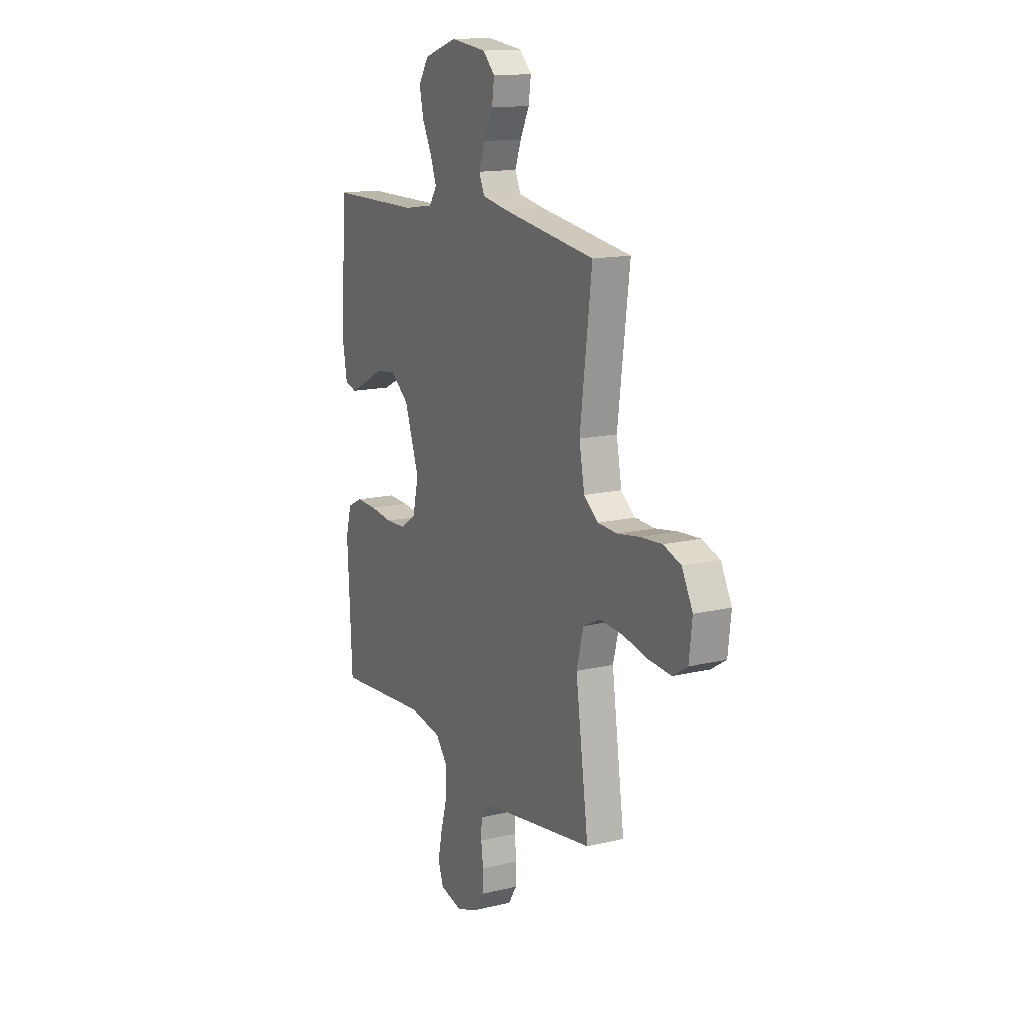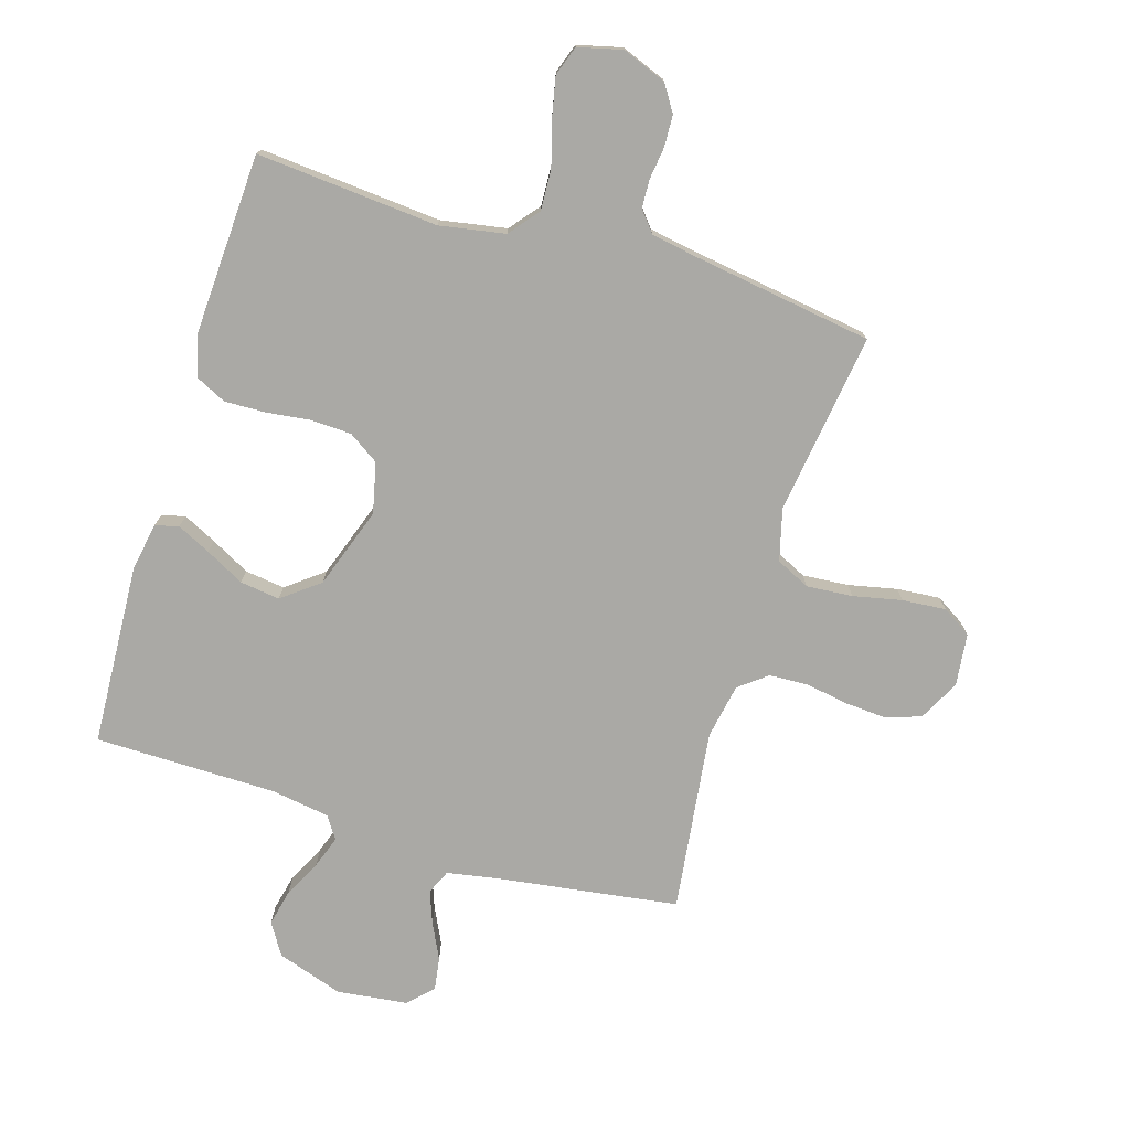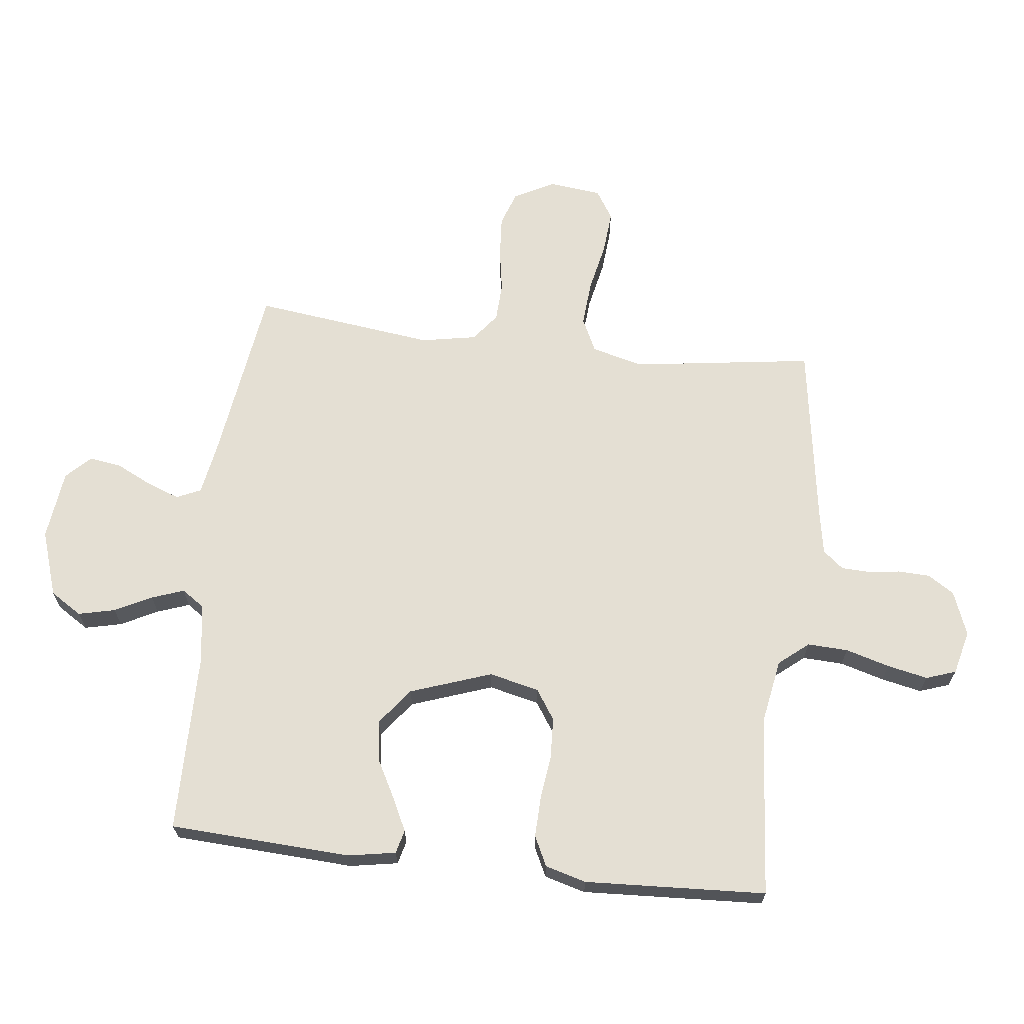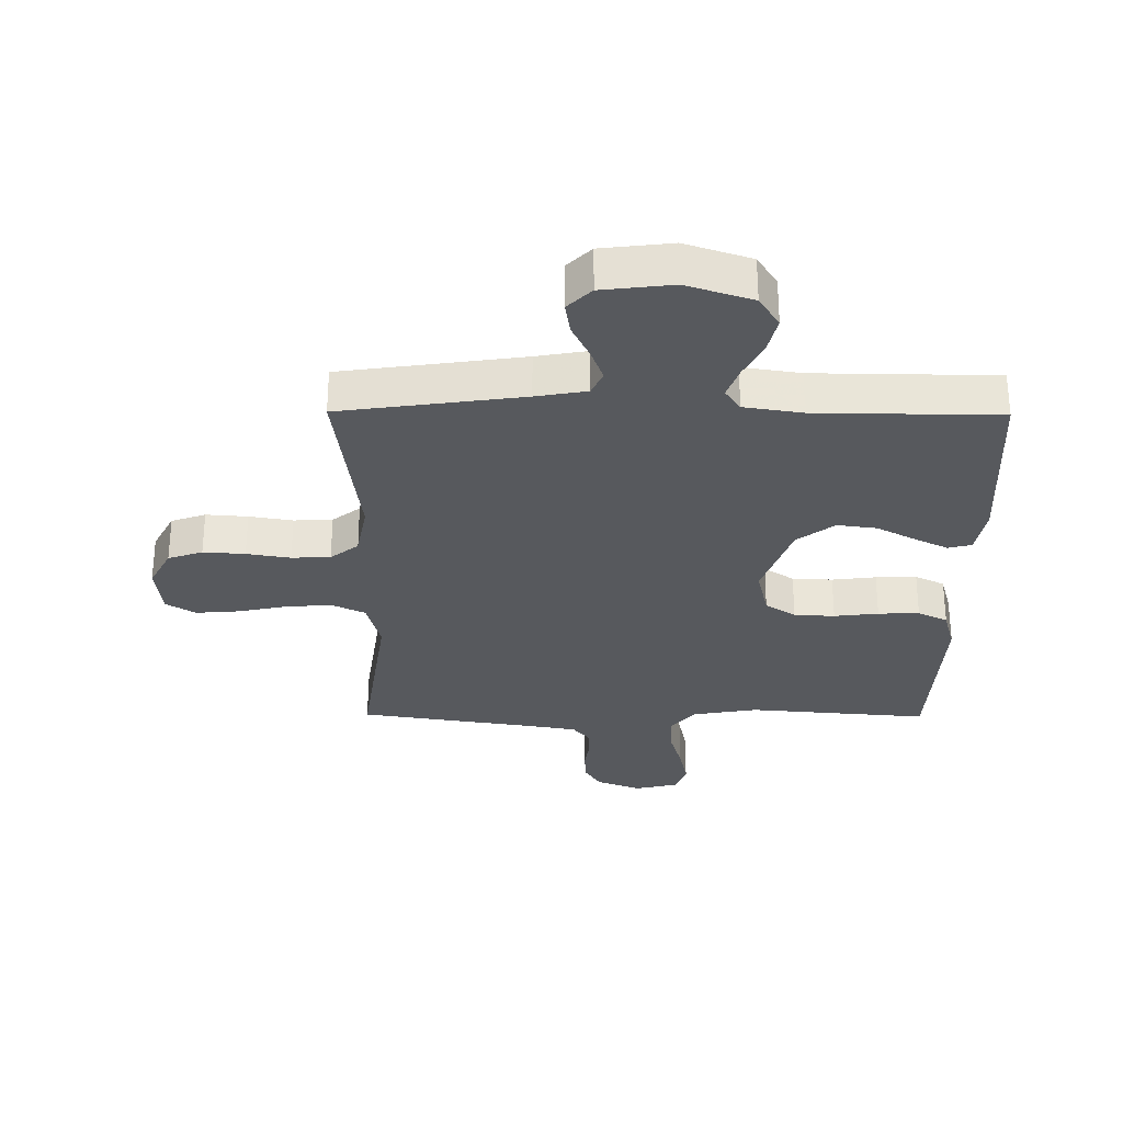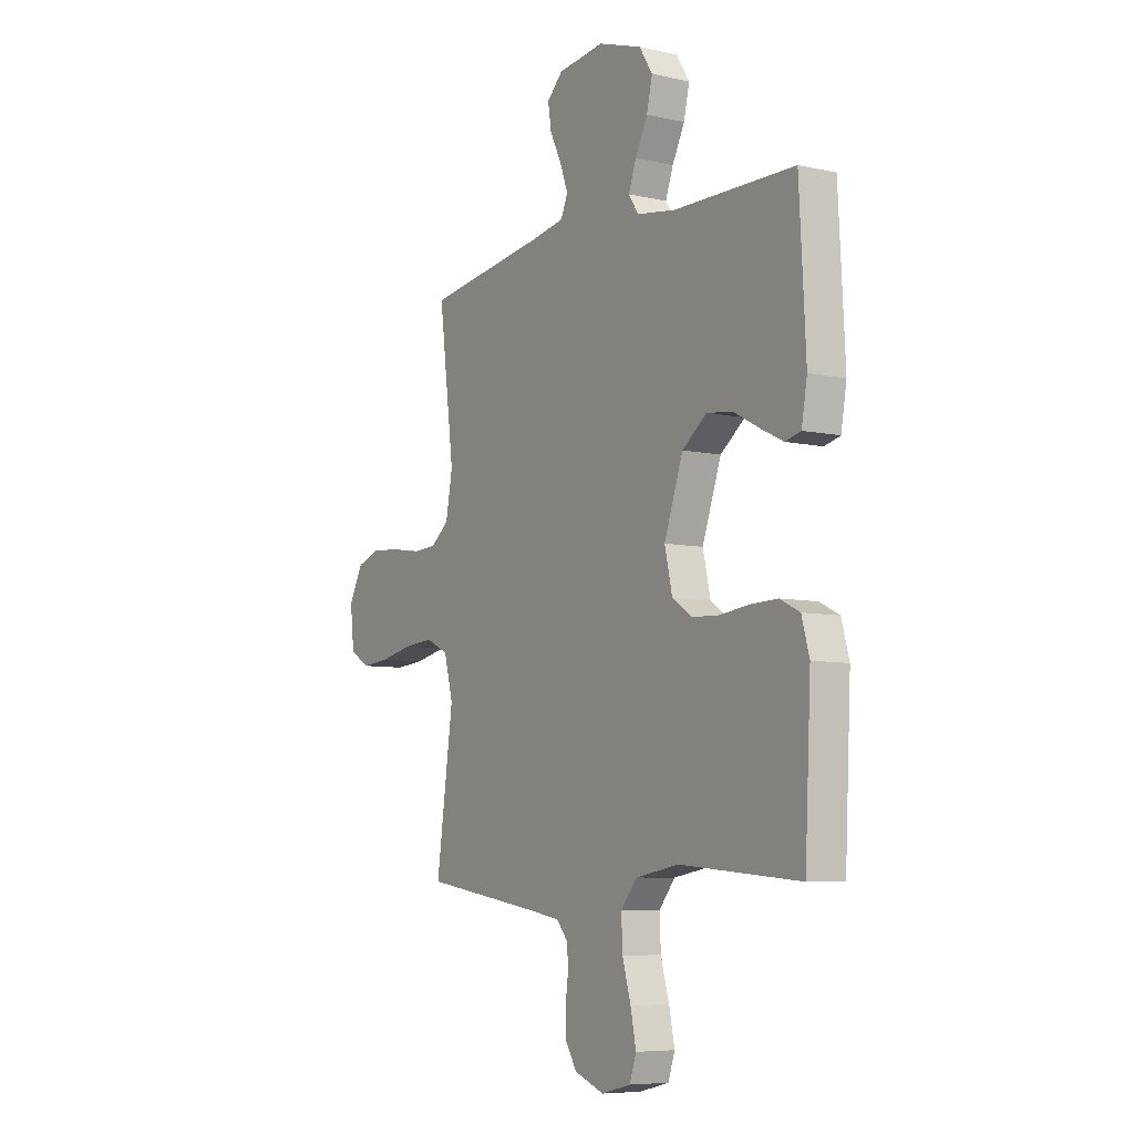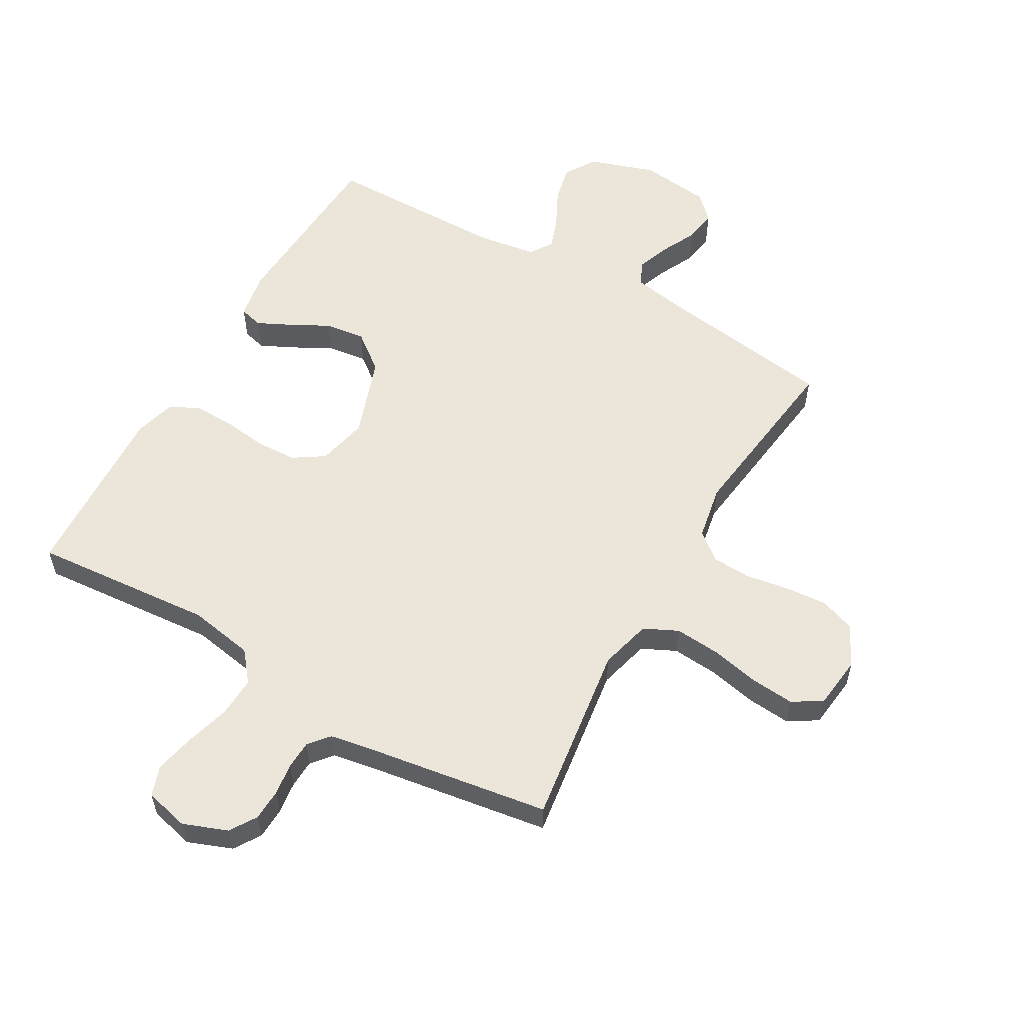
<metadata>
{"format":"obj","ext":"obj","renderer":"f3d","projection":"perspective","resolution":1024,"background":"white","views":[{"elev":14.6,"azim":-117.2,"up":"+Z"},{"elev":-75.4,"azim":163.1,"up":"+Y"},{"elev":66.7,"azim":96.6,"up":"+Y"},{"elev":-29.7,"azim":-0.5,"up":"+Y"},{"elev":-7.0,"azim":57.2,"up":"+Z"},{"elev":56.8,"azim":-150.1,"up":"+Y"}]}
</metadata>
<code>
v 0.5 0.07 0.5
v 0.516 0.07 0.2
v 0.502 0.07 0.121
v 0.463 0.07 0.111
v 0.408 0.07 0.138
v 0.344 0.07 0.172
v 0.278 0.07 0.181
v 0.217 0.07 0.134
v 0.17 0.07 0
v 0.189 0.07 -0.083
v 0.239 0.07 -0.116
v 0.306 0.07 -0.119
v 0.379 0.07 -0.11
v 0.447 0.07 -0.108
v 0.496 0.07 -0.132
v 0.515 0.07 -0.2
v 0.5 0.07 -0.5
v 0.2 0.07 -0.475
v 0.092 0.07 -0.494
v 0.052 0.07 -0.543
v 0.055 0.07 -0.61
v 0.076 0.07 -0.683
v 0.09 0.07 -0.75
v 0.073 0.07 -0.799
v 0 0.07 -0.817
v -0.073 0.07 -0.789
v -0.101 0.07 -0.745
v -0.103 0.07 -0.693
v -0.096 0.07 -0.64
v -0.098 0.07 -0.593
v -0.126 0.07 -0.559
v -0.2 0.07 -0.546
v -0.5 0.07 -0.5
v -0.458 0.07 -0.2
v -0.48 0.07 -0.115
v -0.536 0.07 -0.088
v -0.612 0.07 -0.094
v -0.692 0.07 -0.111
v -0.764 0.07 -0.117
v -0.812 0.07 -0.087
v -0.822 0.07 0
v -0.787 0.07 0.067
v -0.73 0.07 0.087
v -0.661 0.07 0.082
v -0.589 0.07 0.07
v -0.525 0.07 0.073
v -0.479 0.07 0.109
v -0.462 0.07 0.2
v -0.5 0.07 0.5
v -0.2 0.07 0.543
v -0.116 0.07 0.558
v -0.098 0.07 0.598
v -0.118 0.07 0.652
v -0.147 0.07 0.711
v -0.155 0.07 0.765
v -0.116 0.07 0.804
v 0 0.07 0.818
v 0.109 0.07 0.782
v 0.142 0.07 0.73
v 0.128 0.07 0.669
v 0.097 0.07 0.608
v 0.078 0.07 0.555
v 0.103 0.07 0.518
v 0.2 0.07 0.503
v 0.5 0 0.5
v 0.516 0 0.2
v 0.502 0 0.121
v 0.463 0 0.111
v 0.408 0 0.138
v 0.344 0 0.172
v 0.278 0 0.181
v 0.217 0 0.134
v 0.17 0 0
v 0.189 0 -0.083
v 0.239 0 -0.116
v 0.306 0 -0.119
v 0.379 0 -0.11
v 0.447 0 -0.108
v 0.496 0 -0.132
v 0.515 0 -0.2
v 0.5 0 -0.5
v 0.2 0 -0.475
v 0.092 0 -0.494
v 0.052 0 -0.543
v 0.055 0 -0.61
v 0.076 0 -0.683
v 0.09 0 -0.75
v 0.073 0 -0.799
v 0 0 -0.817
v -0.073 0 -0.789
v -0.101 0 -0.745
v -0.103 0 -0.693
v -0.096 0 -0.64
v -0.098 0 -0.593
v -0.126 0 -0.559
v -0.2 0 -0.546
v -0.5 0 -0.5
v -0.458 0 -0.2
v -0.48 0 -0.115
v -0.536 0 -0.088
v -0.612 0 -0.094
v -0.692 0 -0.111
v -0.764 0 -0.117
v -0.812 0 -0.087
v -0.822 0 0
v -0.787 0 0.067
v -0.73 0 0.087
v -0.661 0 0.082
v -0.589 0 0.07
v -0.525 0 0.073
v -0.479 0 0.109
v -0.462 0 0.2
v -0.5 0 0.5
v -0.2 0 0.543
v -0.116 0 0.558
v -0.098 0 0.598
v -0.118 0 0.652
v -0.147 0 0.711
v -0.155 0 0.765
v -0.116 0 0.804
v 0 0 0.818
v 0.109 0 0.782
v 0.142 0 0.73
v 0.128 0 0.669
v 0.097 0 0.608
v 0.078 0 0.555
v 0.103 0 0.518
v 0.2 0 0.503
f 59 60 61
f 58 59 61
f 57 58 61
f 56 57 61
f 55 56 61
f 54 55 61
f 53 54 61
f 52 53 61 62
f 51 52 62 63
f 48 49 50
f 50 51 63
f 48 50 63
f 47 48 63
f 43 44 45
f 42 43 45
f 41 42 45
f 40 41 45
f 39 40 45
f 38 39 45
f 37 38 45
f 36 37 45 46
f 47 63 64
f 46 47 64
f 36 46 64
f 35 36 64
f 27 28 29
f 26 27 29
f 25 26 29
f 24 25 29
f 23 24 29
f 22 23 29
f 21 22 29
f 20 21 29 30
f 19 20 30 31
f 16 17 18
f 15 16 18
f 14 15 18
f 13 14 18
f 12 13 18
f 11 12 18 19
f 19 31 32
f 11 19 32
f 10 11 32
f 4 5 6
f 3 4 6
f 2 3 6
f 1 2 6
f 64 1 6
f 64 6 7
f 64 7 8
f 35 64 8
f 34 35 8
f 32 33 34
f 10 32 34
f 9 10 34
f 8 9 34
f 125 124 123
f 125 123 122
f 125 122 121
f 125 121 120
f 125 120 119
f 125 119 118
f 125 118 117
f 126 125 117 116
f 127 126 116 115
f 114 113 112
f 127 115 114
f 127 114 112
f 127 112 111
f 109 108 107
f 109 107 106
f 109 106 105
f 109 105 104
f 109 104 103
f 109 103 102
f 109 102 101
f 110 109 101 100
f 128 127 111
f 128 111 110
f 128 110 100
f 128 100 99
f 93 92 91
f 93 91 90
f 93 90 89
f 93 89 88
f 93 88 87
f 93 87 86
f 93 86 85
f 94 93 85 84
f 95 94 84 83
f 82 81 80
f 82 80 79
f 82 79 78
f 82 78 77
f 82 77 76
f 83 82 76 75
f 96 95 83
f 96 83 75
f 96 75 74
f 70 69 68
f 70 68 67
f 70 67 66
f 70 66 65
f 70 65 128
f 71 70 128
f 72 71 128
f 72 128 99
f 72 99 98
f 98 97 96
f 98 96 74
f 98 74 73
f 98 73 72
f 1 65 66 2
f 2 66 67 3
f 3 67 68 4
f 4 68 69 5
f 5 69 70 6
f 6 70 71 7
f 7 71 72 8
f 8 72 73 9
f 9 73 74 10
f 10 74 75 11
f 11 75 76 12
f 12 76 77 13
f 13 77 78 14
f 14 78 79 15
f 15 79 80 16
f 16 80 81 17
f 17 81 82 18
f 18 82 83 19
f 19 83 84 20
f 20 84 85 21
f 21 85 86 22
f 22 86 87 23
f 23 87 88 24
f 24 88 89 25
f 25 89 90 26
f 26 90 91 27
f 27 91 92 28
f 28 92 93 29
f 29 93 94 30
f 30 94 95 31
f 31 95 96 32
f 32 96 97 33
f 33 97 98 34
f 34 98 99 35
f 35 99 100 36
f 36 100 101 37
f 37 101 102 38
f 38 102 103 39
f 39 103 104 40
f 40 104 105 41
f 41 105 106 42
f 42 106 107 43
f 43 107 108 44
f 44 108 109 45
f 45 109 110 46
f 46 110 111 47
f 47 111 112 48
f 48 112 113 49
f 49 113 114 50
f 50 114 115 51
f 51 115 116 52
f 52 116 117 53
f 53 117 118 54
f 54 118 119 55
f 55 119 120 56
f 56 120 121 57
f 57 121 122 58
f 58 122 123 59
f 59 123 124 60
f 60 124 125 61
f 61 125 126 62
f 62 126 127 63
f 63 127 128 64
f 64 128 65 1

</code>
